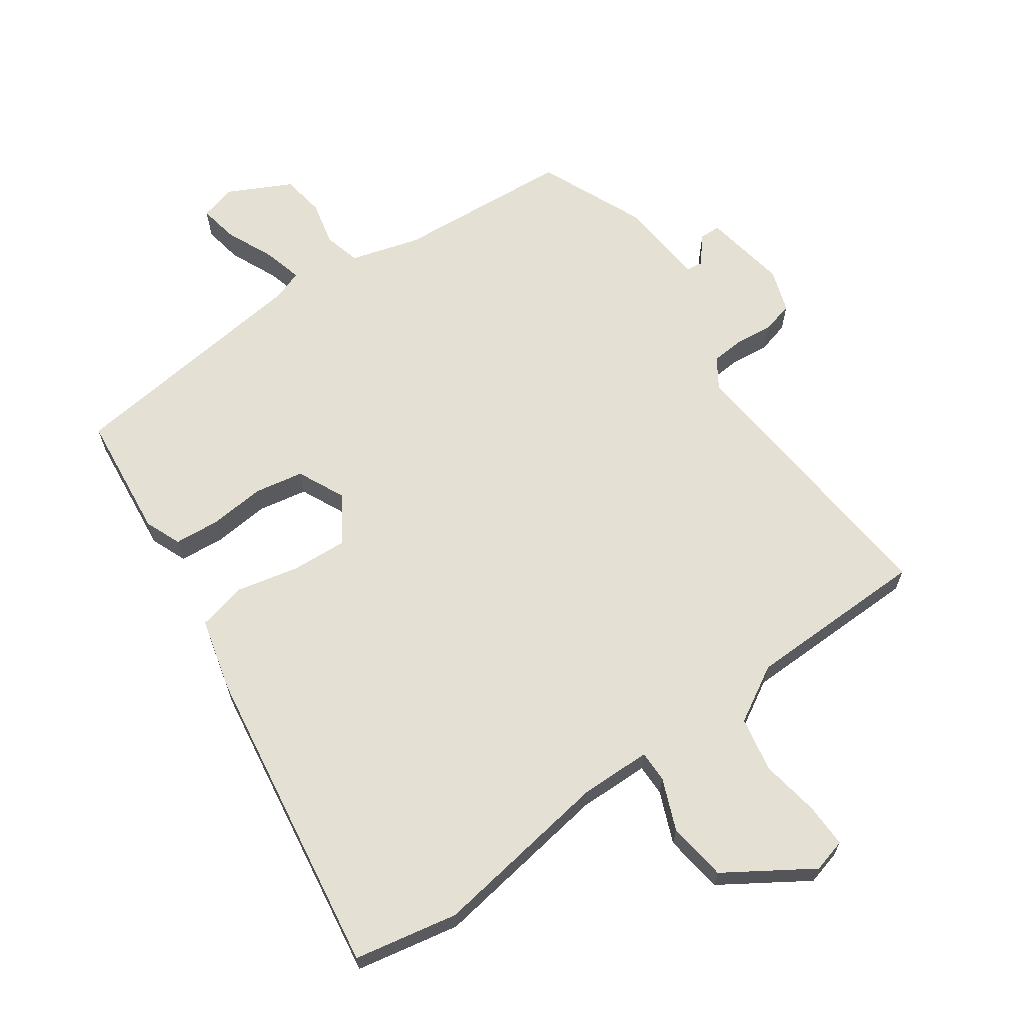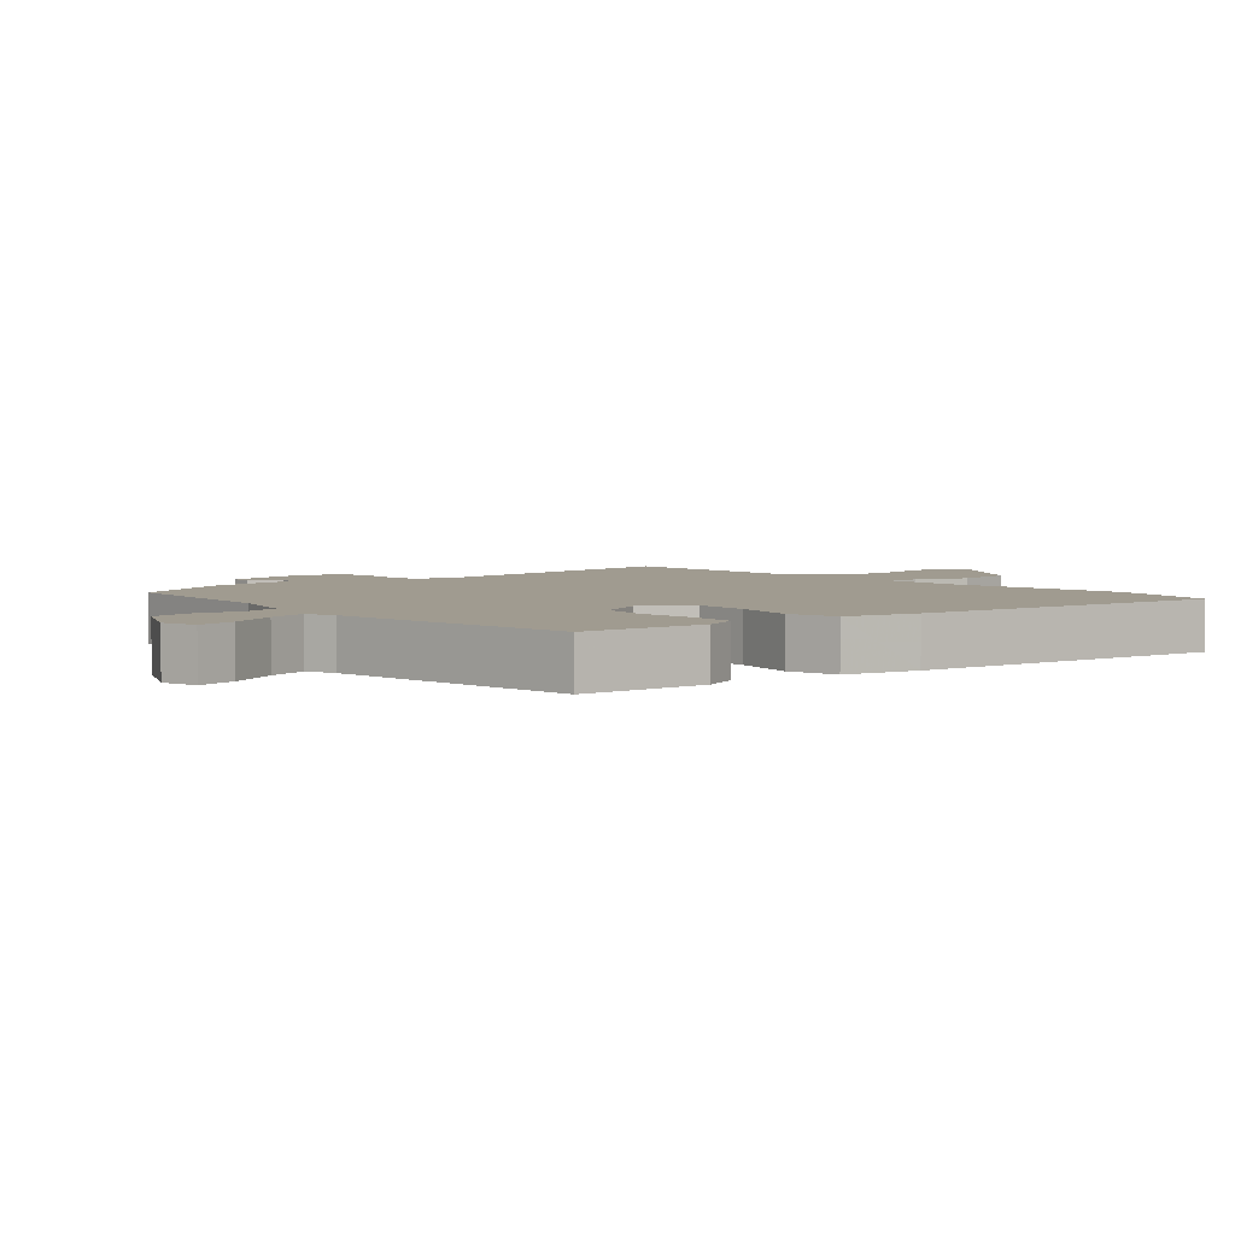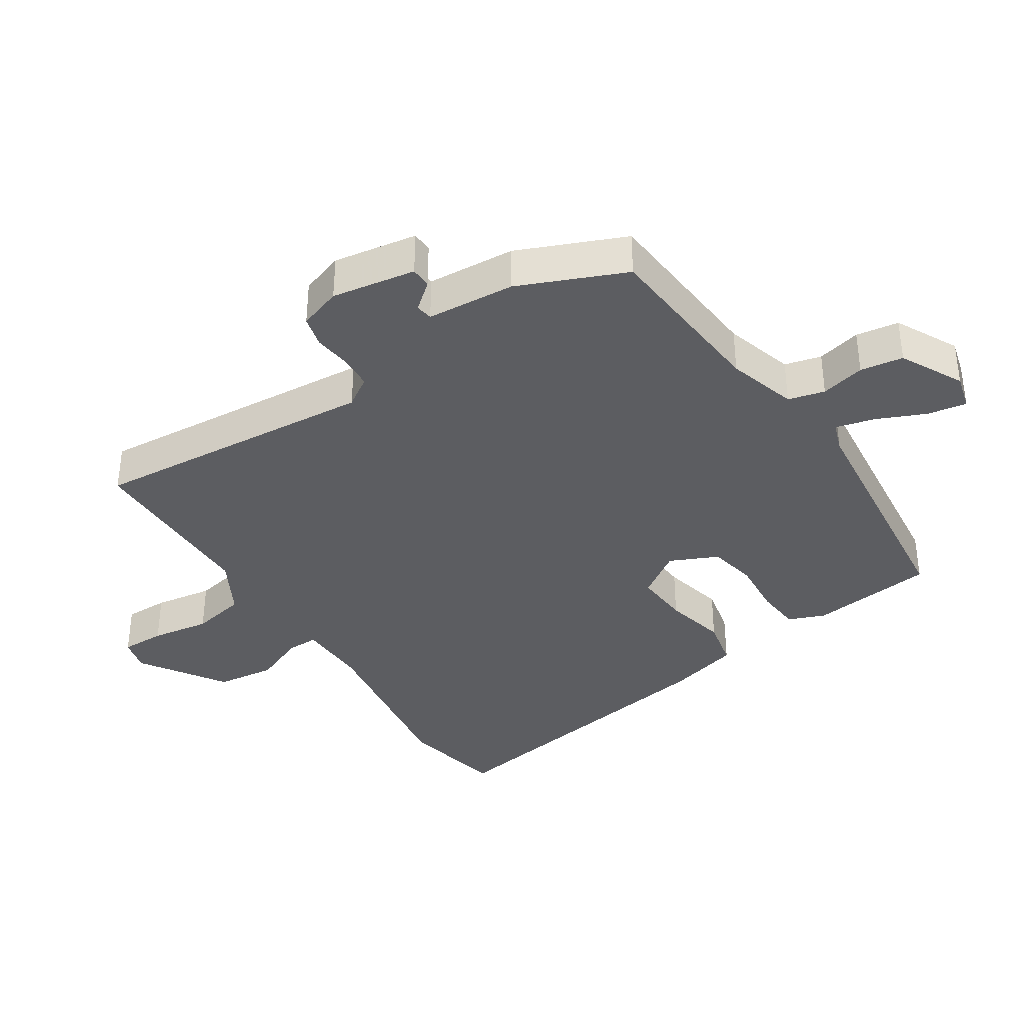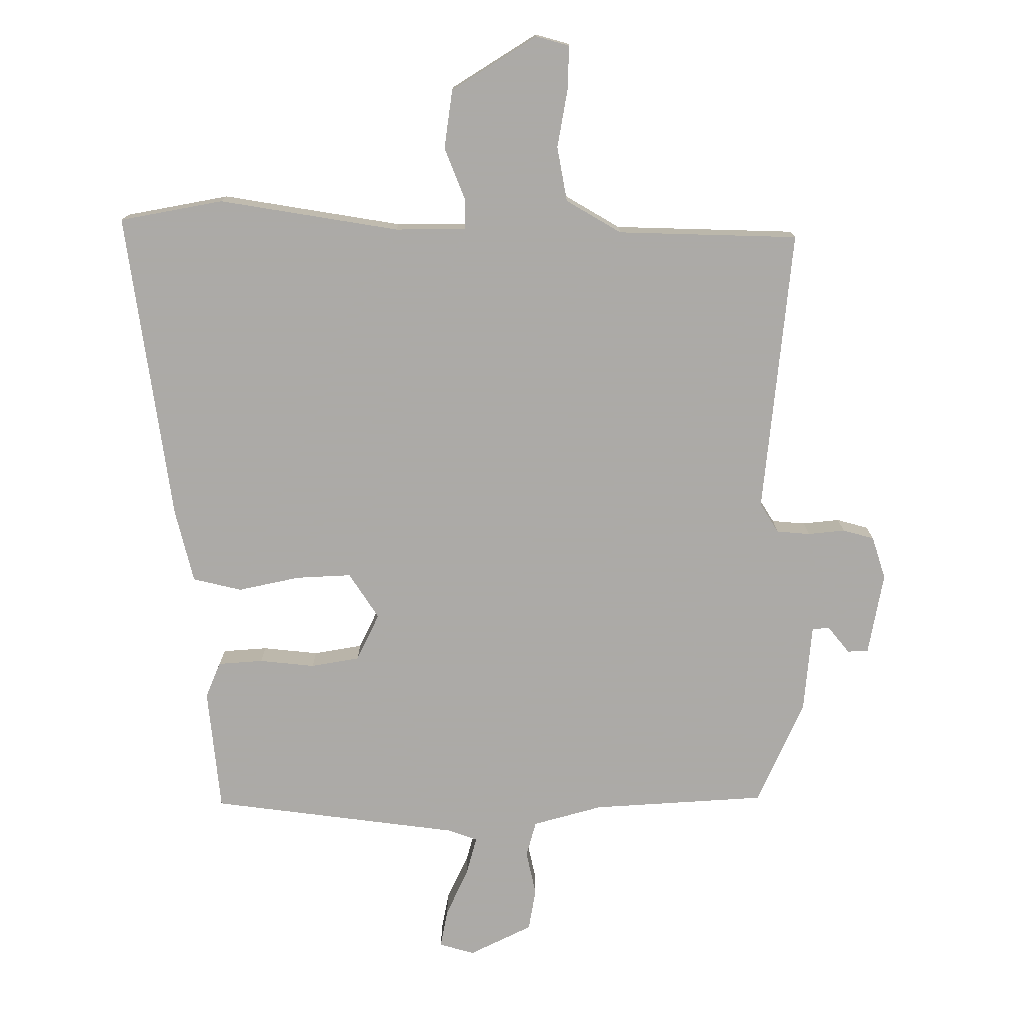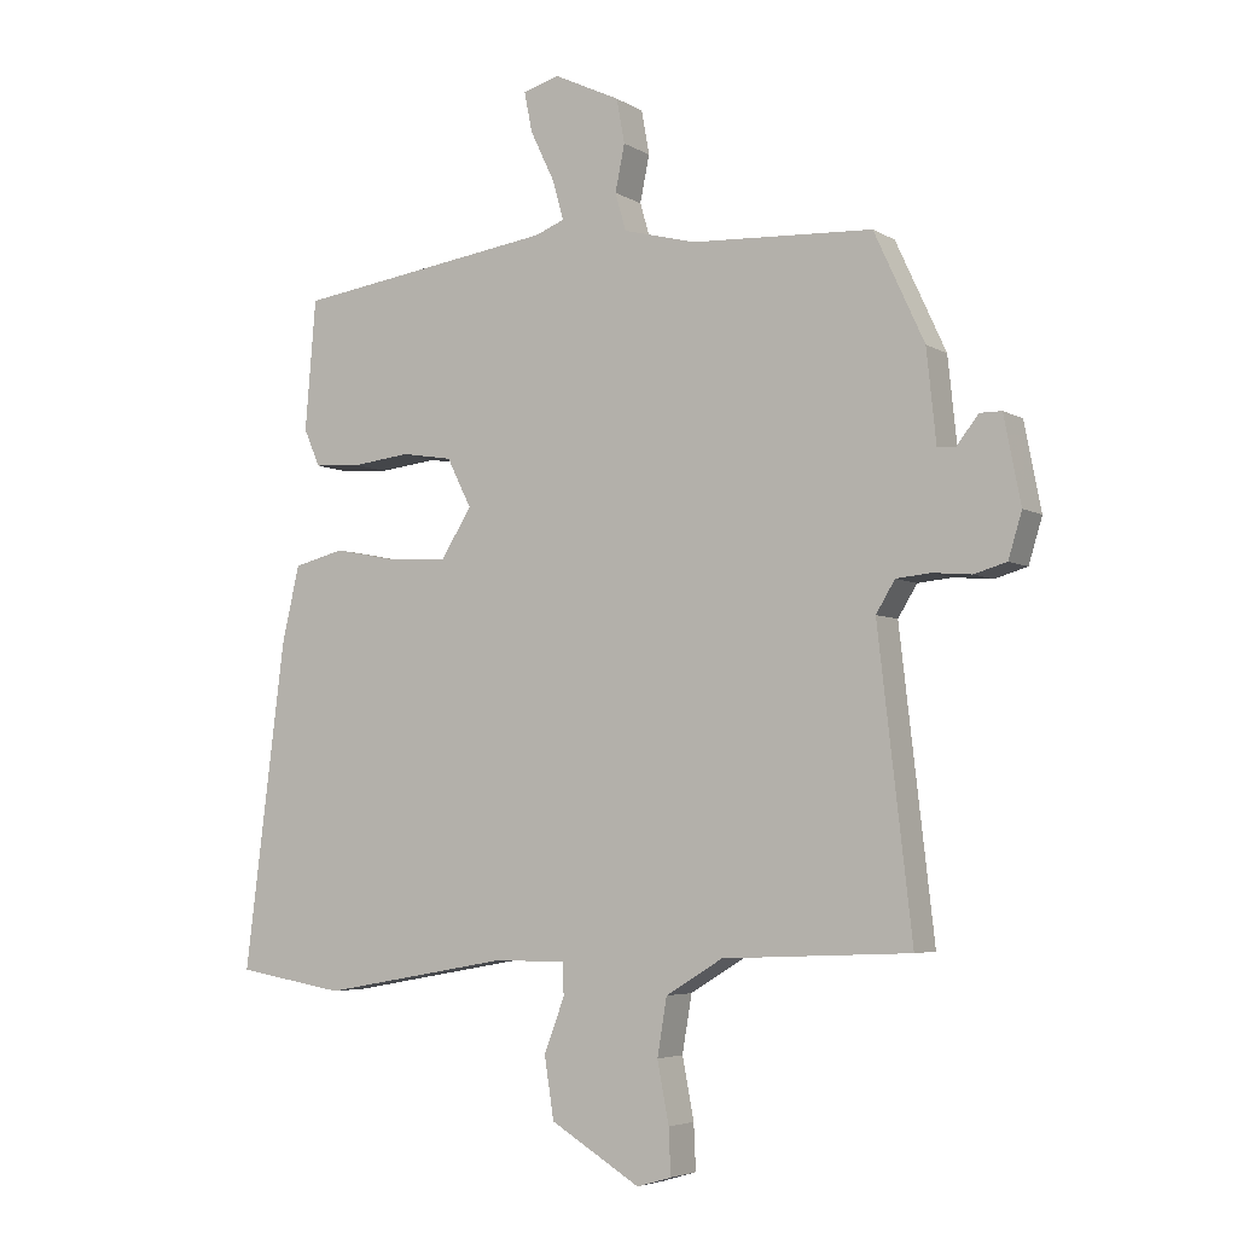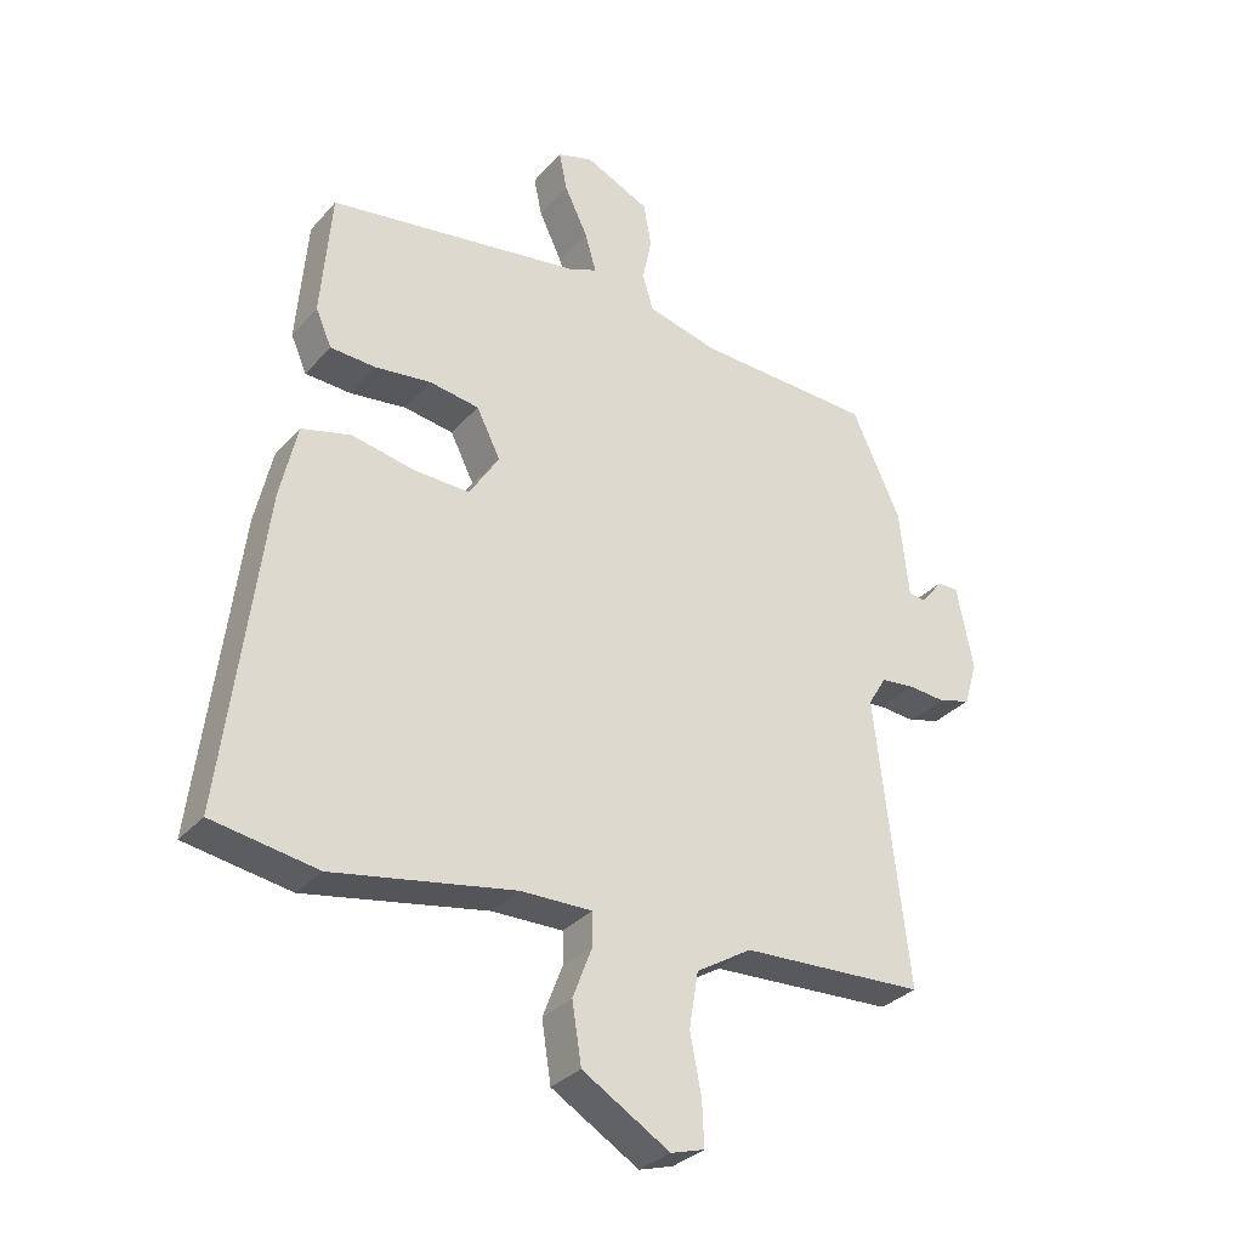
<metadata>
{"format":"obj","ext":"obj","renderer":"f3d","projection":"perspective","resolution":1024,"background":"white","views":[{"elev":65.7,"azim":146.3,"up":"+Y"},{"elev":4.2,"azim":49.4,"up":"+Y"},{"elev":-37.0,"azim":-55.1,"up":"+Y"},{"elev":-76.0,"azim":-179.1,"up":"+Y"},{"elev":-4.8,"azim":-150.0,"up":"+Z"},{"elev":-31.6,"azim":146.3,"up":"+Z"}]}
</metadata>
<code>
v 0.435 0.07 0.491
v 0.451 0.07 0.3
v 0.427 0.07 0.245
v 0.358 0.07 0.241
v 0.273 0.07 0.251
v 0.198 0.07 0.239
v 0.162 0.07 0.167
v 0.207 0.07 0.096
v 0.292 0.07 0.099
v 0.387 0.07 0.118
v 0.462 0.07 0.099
v 0.488 0.07 -0.014
v 0.548 0.07 -0.492
v 0.389 0.07 -0.519
v 0.114 0.07 -0.47
v 0.006 0.07 -0.469
v 0.005 0.07 -0.517
v 0.035 0.07 -0.596
v 0.021 0.07 -0.686
v -0.111 0.07 -0.766
v -0.162 0.07 -0.751
v -0.159 0.07 -0.684
v -0.142 0.07 -0.595
v -0.156 0.07 -0.511
v -0.24 0.07 -0.46
v -0.517 0.07 -0.448
v -0.467 0.07 -0.013
v -0.495 0.07 0.033
v -0.546 0.07 0.038
v -0.603 0.07 0.033
v -0.651 0.07 0.047
v -0.671 0.07 0.113
v -0.646 0.07 0.24
v -0.614 0.07 0.24
v -0.581 0.07 0.198
v -0.555 0.07 0.201
v -0.541 0.07 0.335
v -0.467 0.07 0.495
v -0.2 0.07 0.508
v -0.093 0.07 0.536
v -0.077 0.07 0.591
v -0.091 0.07 0.659
v -0.079 0.07 0.724
v 0.018 0.07 0.77
v 0.072 0.07 0.754
v 0.06 0.07 0.695
v 0.025 0.07 0.622
v 0.008 0.07 0.563
v 0.052 0.07 0.546
v 0.435 0 0.491
v 0.451 0 0.3
v 0.427 0 0.245
v 0.358 0 0.241
v 0.273 0 0.251
v 0.198 0 0.239
v 0.162 0 0.167
v 0.207 0 0.096
v 0.292 0 0.099
v 0.387 0 0.118
v 0.462 0 0.099
v 0.488 0 -0.014
v 0.548 0 -0.492
v 0.389 0 -0.519
v 0.114 0 -0.47
v 0.006 0 -0.469
v 0.005 0 -0.517
v 0.035 0 -0.596
v 0.021 0 -0.686
v -0.111 0 -0.766
v -0.162 0 -0.751
v -0.159 0 -0.684
v -0.142 0 -0.595
v -0.156 0 -0.511
v -0.24 0 -0.46
v -0.517 0 -0.448
v -0.467 0 -0.013
v -0.495 0 0.033
v -0.546 0 0.038
v -0.603 0 0.033
v -0.651 0 0.047
v -0.671 0 0.113
v -0.646 0 0.24
v -0.614 0 0.24
v -0.581 0 0.198
v -0.555 0 0.201
v -0.541 0 0.335
v -0.467 0 0.495
v -0.2 0 0.508
v -0.093 0 0.536
v -0.077 0 0.591
v -0.091 0 0.659
v -0.079 0 0.724
v 0.018 0 0.77
v 0.072 0 0.754
v 0.06 0 0.695
v 0.025 0 0.622
v 0.008 0 0.563
v 0.052 0 0.546
f 45 46 47
f 44 45 47
f 43 44 47
f 42 43 47
f 41 42 47
f 40 41 47 48
f 36 37 38 39
f 36 39 40
f 33 34 35
f 32 33 35
f 31 32 35
f 30 31 35
f 29 30 35
f 28 29 35 36
f 40 48 49
f 36 40 49
f 28 36 49
f 27 28 49
f 21 22 23
f 20 21 23
f 19 20 23
f 18 19 23
f 17 18 23
f 16 17 23 24
f 13 14 15
f 12 13 15
f 11 12 15
f 10 11 15
f 9 10 15
f 8 9 15 16
f 16 24 25
f 8 16 25
f 7 8 25
f 3 4 5
f 2 3 5
f 1 2 5
f 49 1 5
f 49 5 6
f 26 27 49
f 25 26 49
f 7 25 49
f 6 7 49
f 96 95 94
f 96 94 93
f 96 93 92
f 96 92 91
f 96 91 90
f 97 96 90 89
f 88 87 86 85
f 89 88 85
f 84 83 82
f 84 82 81
f 84 81 80
f 84 80 79
f 84 79 78
f 85 84 78 77
f 98 97 89
f 98 89 85
f 98 85 77
f 98 77 76
f 72 71 70
f 72 70 69
f 72 69 68
f 72 68 67
f 72 67 66
f 73 72 66 65
f 64 63 62
f 64 62 61
f 64 61 60
f 64 60 59
f 64 59 58
f 65 64 58 57
f 74 73 65
f 74 65 57
f 74 57 56
f 54 53 52
f 54 52 51
f 54 51 50
f 54 50 98
f 55 54 98
f 98 76 75
f 98 75 74
f 98 74 56
f 98 56 55
f 1 50 51 2
f 2 51 52 3
f 3 52 53 4
f 4 53 54 5
f 5 54 55 6
f 6 55 56 7
f 7 56 57 8
f 8 57 58 9
f 9 58 59 10
f 10 59 60 11
f 11 60 61 12
f 12 61 62 13
f 13 62 63 14
f 14 63 64 15
f 15 64 65 16
f 16 65 66 17
f 17 66 67 18
f 18 67 68 19
f 19 68 69 20
f 20 69 70 21
f 21 70 71 22
f 22 71 72 23
f 23 72 73 24
f 24 73 74 25
f 25 74 75 26
f 26 75 76 27
f 27 76 77 28
f 28 77 78 29
f 29 78 79 30
f 30 79 80 31
f 31 80 81 32
f 32 81 82 33
f 33 82 83 34
f 34 83 84 35
f 35 84 85 36
f 36 85 86 37
f 37 86 87 38
f 38 87 88 39
f 39 88 89 40
f 40 89 90 41
f 41 90 91 42
f 42 91 92 43
f 43 92 93 44
f 44 93 94 45
f 45 94 95 46
f 46 95 96 47
f 47 96 97 48
f 48 97 98 49
f 49 98 50 1

</code>
